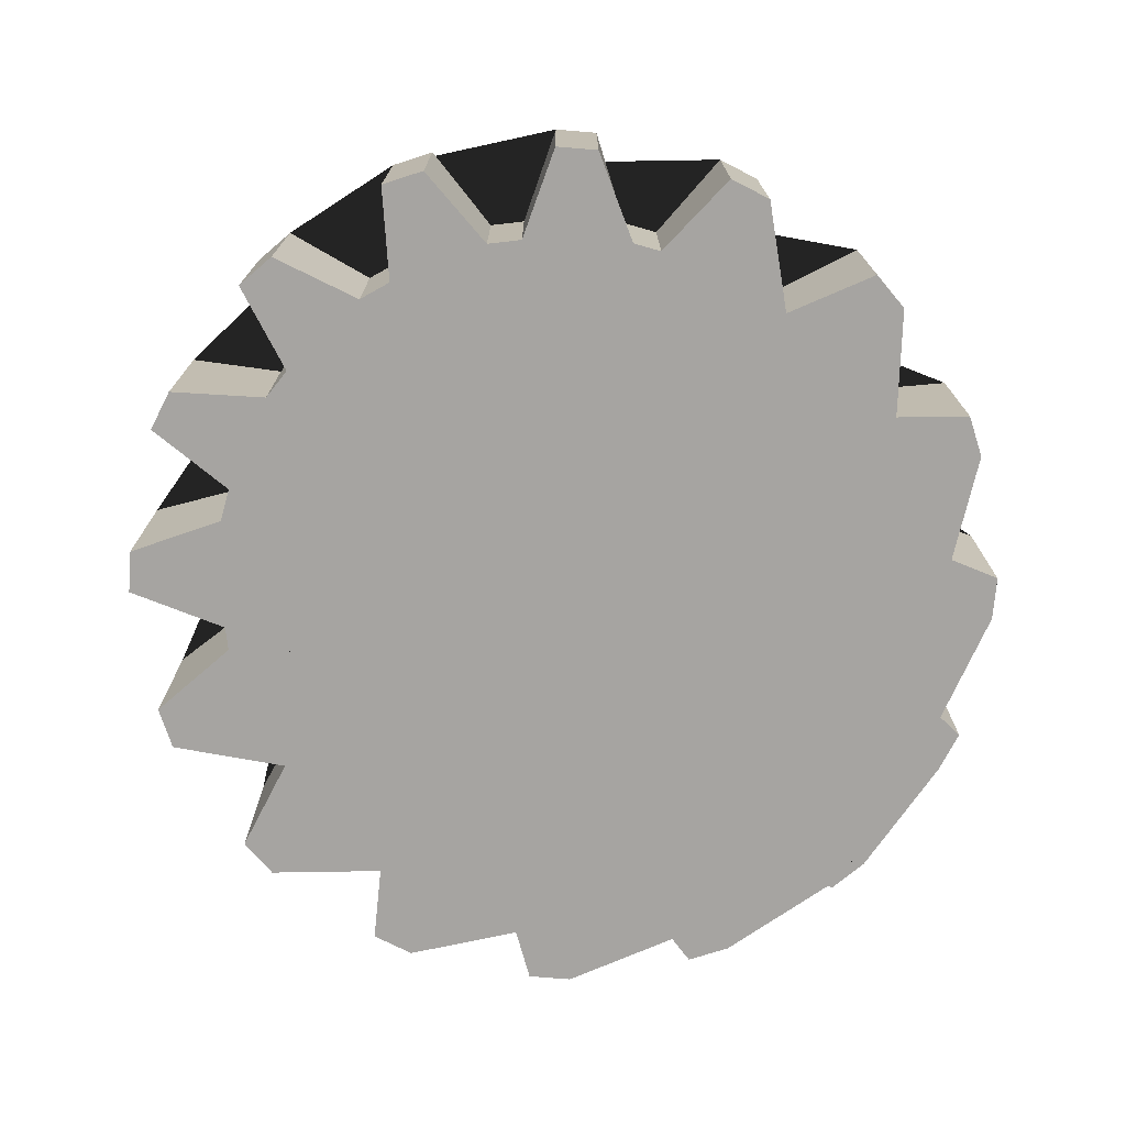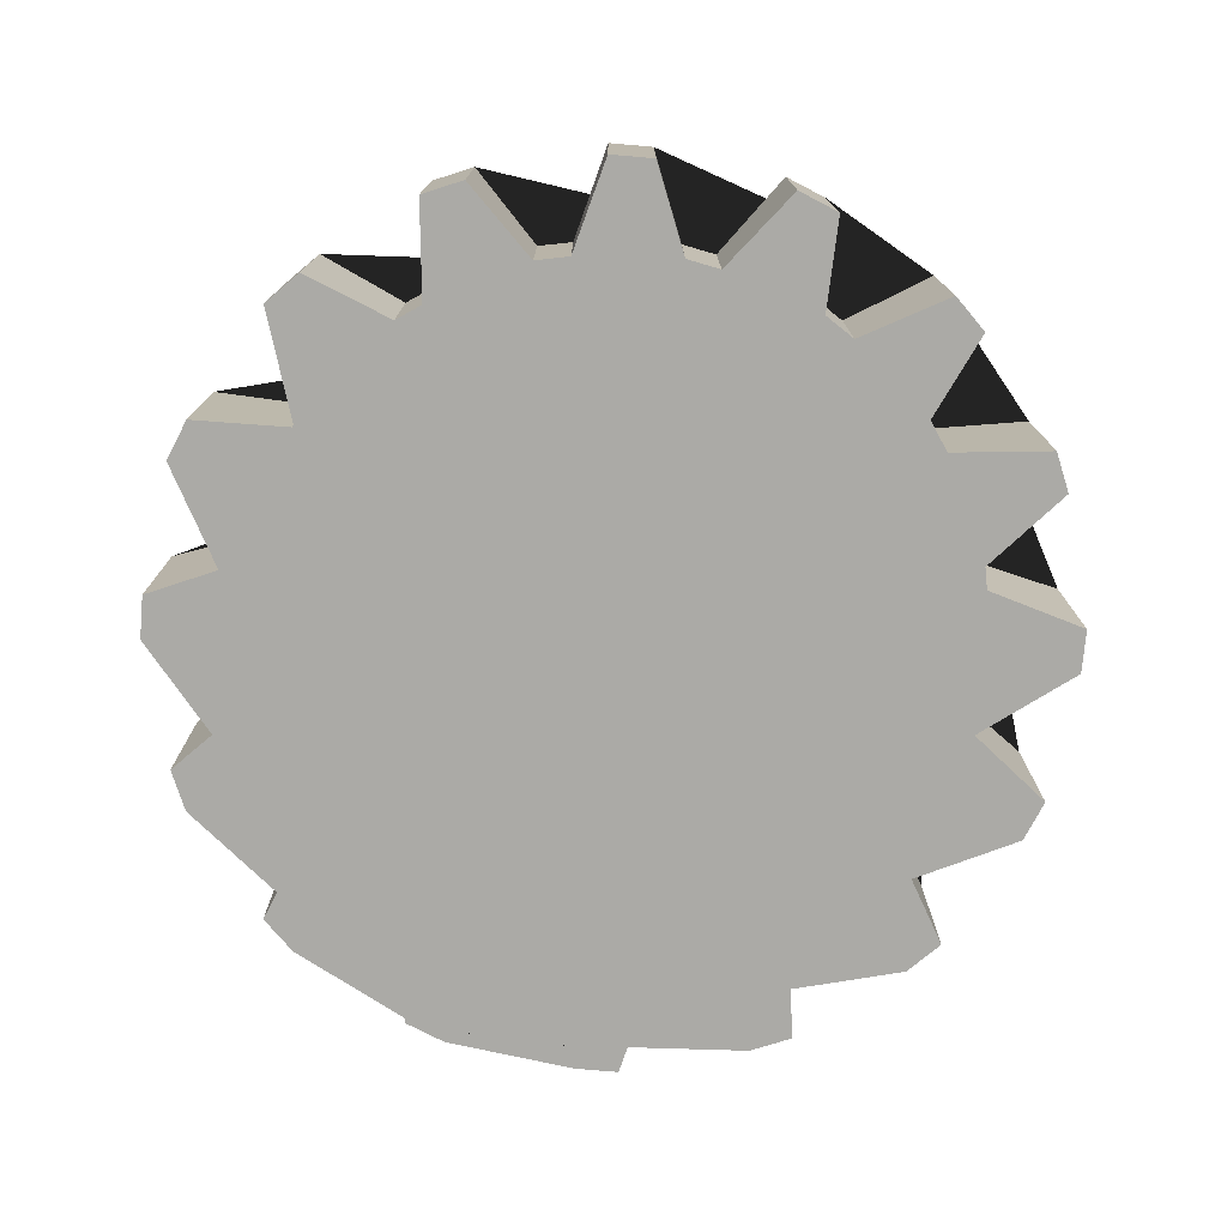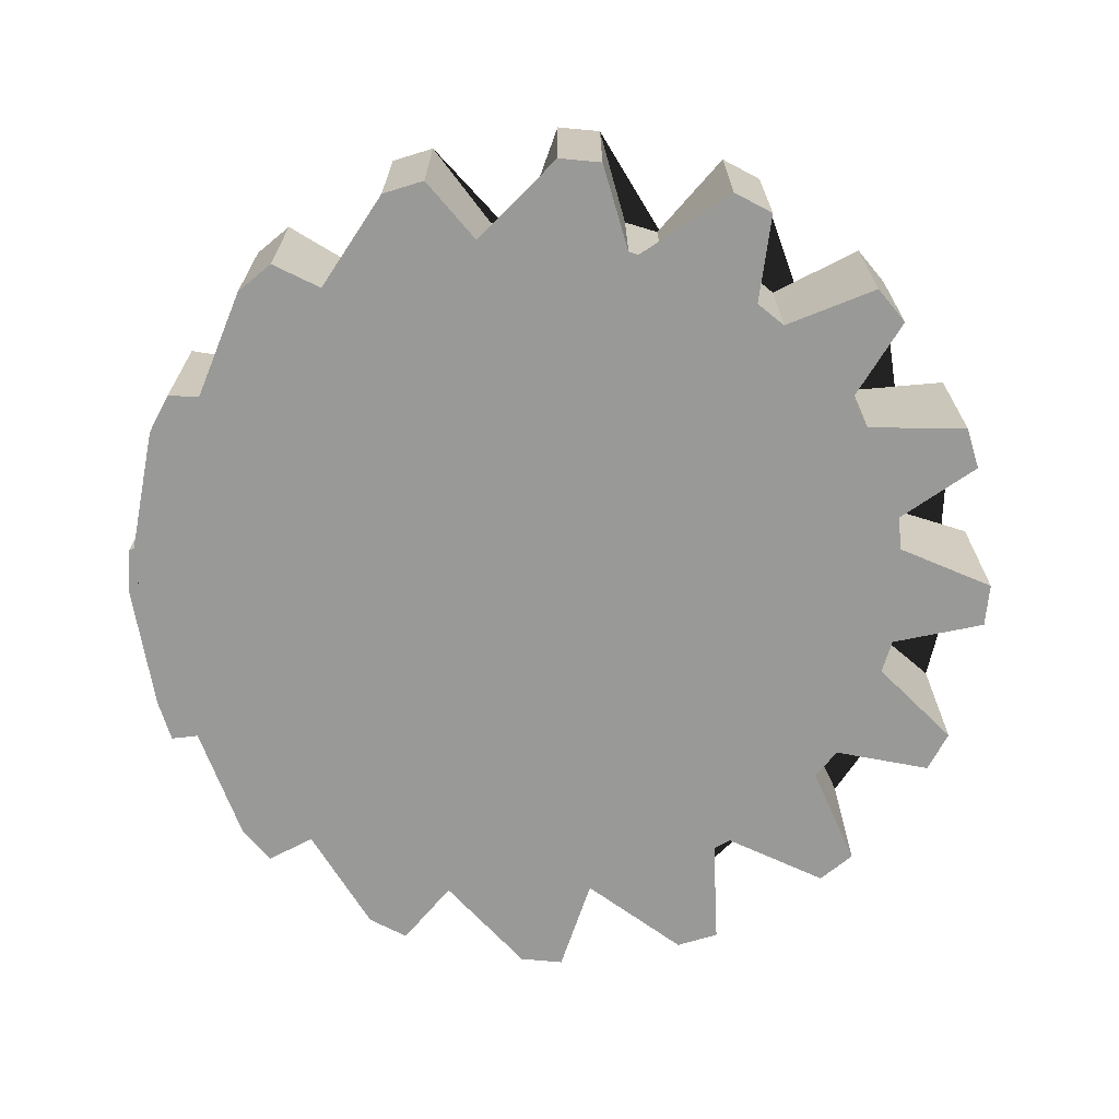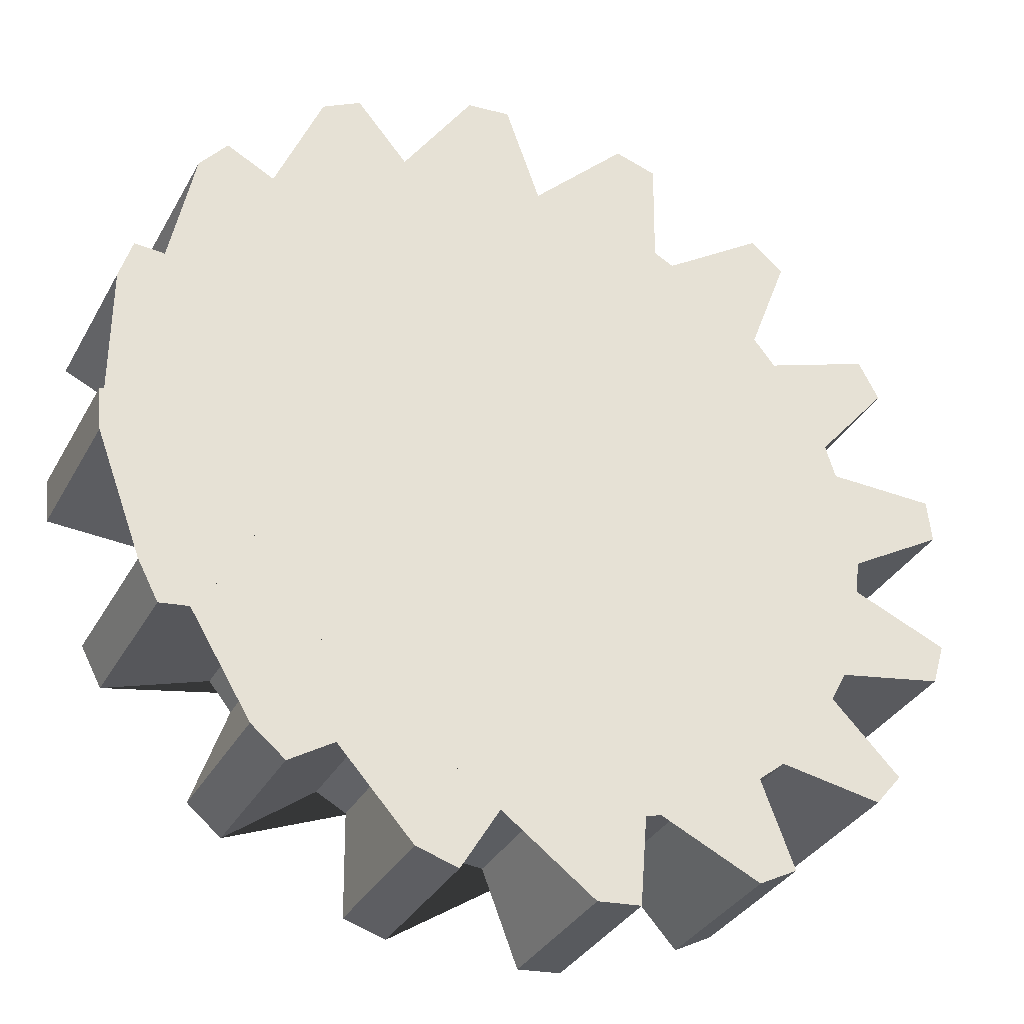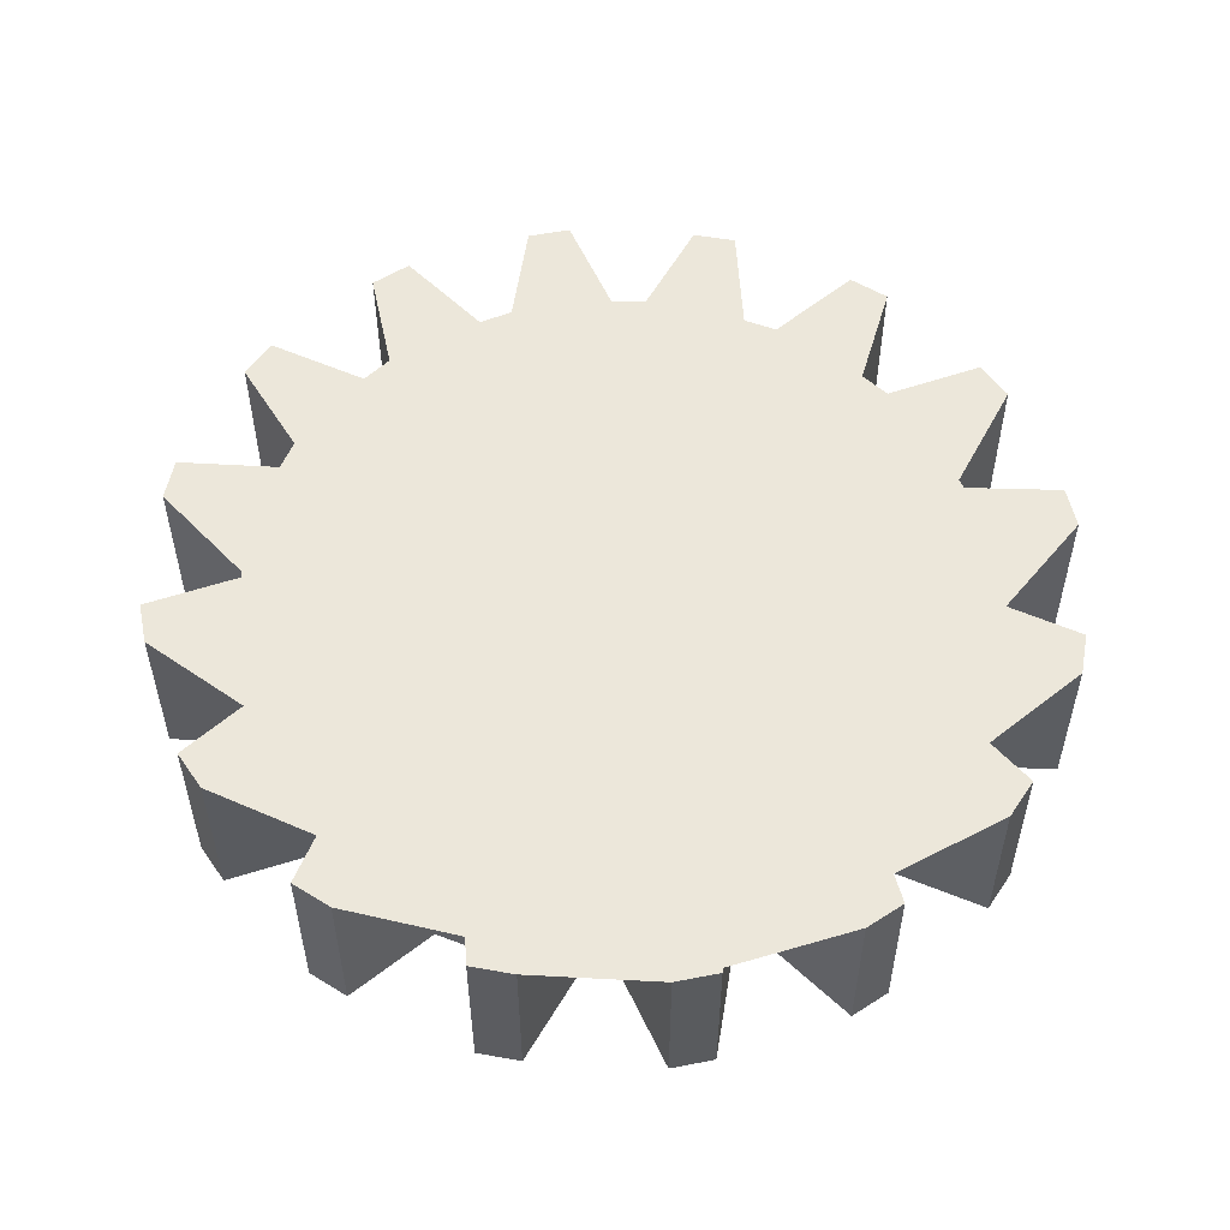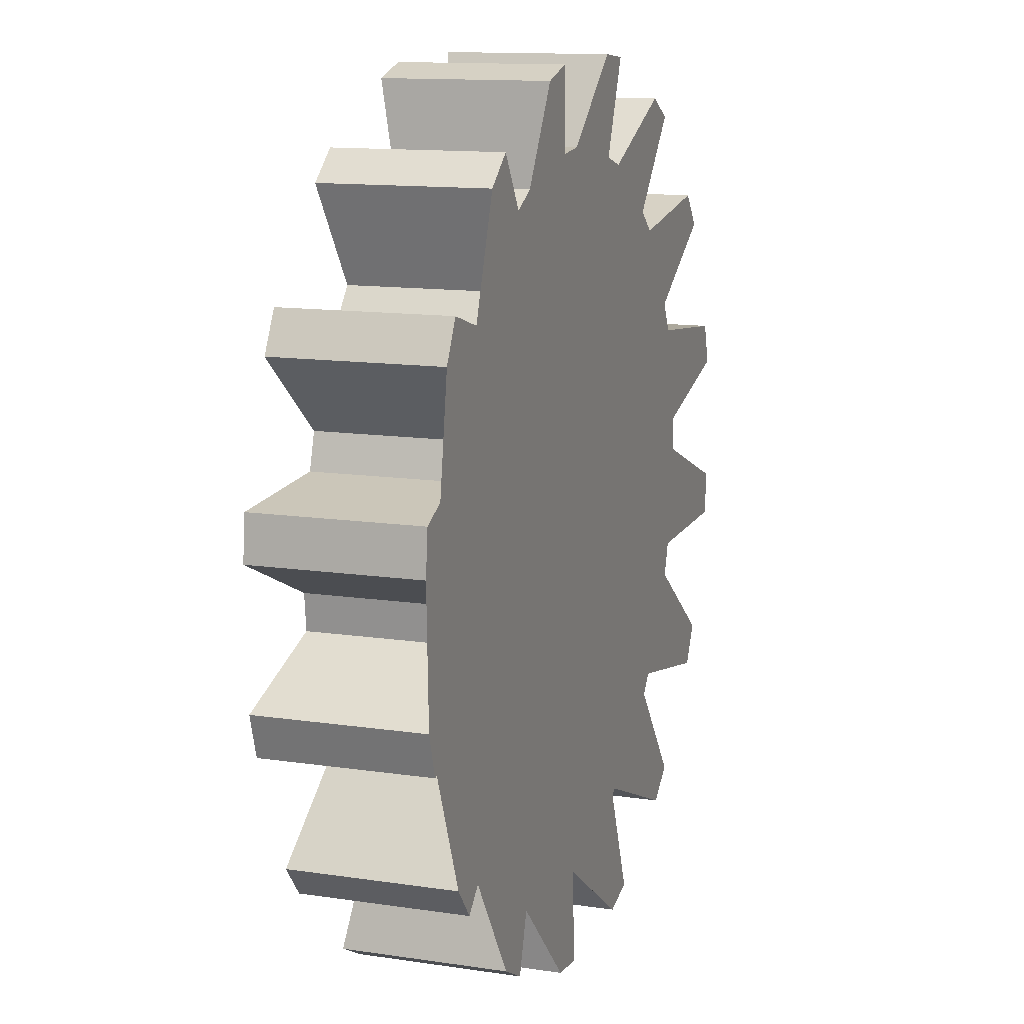
<metadata>
{"format":"obj","ext":"obj","renderer":"f3d","projection":"perspective","resolution":1024,"background":"white","views":[{"elev":-73.5,"azim":124.7,"up":"+Y"},{"elev":-75.8,"azim":56.9,"up":"+Y"},{"elev":-68.8,"azim":-11.0,"up":"+Y"},{"elev":-33.9,"azim":-25.3,"up":"+Z"},{"elev":53.5,"azim":95.1,"up":"+Y"},{"elev":12.7,"azim":109.2,"up":"+Z"}]}
</metadata>
<code>
o Cylinder
v -1.772 0.1044 -0.9084
v -1.772 -1.154 -0.9084
v -2.857 0.2617 -1.31
v -2.857 -1.312 -1.31
v -2.901 0.1044 -0.1541
v -2.901 -1.154 -0.1541
v -4.057 0.2617 -0.11
v -4.057 -1.312 -0.11
v -3.655 0.1044 0.9749
v -3.655 -1.154 0.9749
v -4.707 0.2617 1.458
v -4.707 -1.312 1.458
v -3.92 0.1044 2.307
v -3.92 -1.154 2.307
v -4.707 0.2617 3.155
v -4.707 -1.312 3.155
v -3.655 0.1044 3.638
v -3.655 -1.154 3.638
v -4.057 0.2617 4.723
v -4.057 -1.312 4.723
v -2.901 0.1044 4.767
v -2.901 -1.154 4.767
v -2.857 0.2617 5.924
v -2.857 -1.312 5.924
v -1.772 0.1044 5.522
v -1.772 -1.154 5.522
v -1.289 0.2617 6.573
v -1.289 -1.312 6.573
v -0.4401 0.1044 5.787
v -0.4401 -1.154 5.787
v 0.4084 0.2617 6.573
v 0.4084 -1.312 6.573
v 0.8916 0.1044 5.522
v 0.8916 -1.154 5.522
v 1.976 0.2617 5.924
v 1.976 -1.312 5.924
v 2.021 0.1044 4.767
v 2.021 -1.154 4.767
v 3.177 0.2617 4.723
v 3.177 -1.312 4.723
v 2.775 0.1044 3.638
v 2.775 -1.154 3.638
v 3.826 0.2617 3.155
v 3.826 -1.312 3.155
v 3.04 0.1044 2.307
v 3.04 -1.154 2.307
v 3.826 0.2617 1.458
v 3.826 -1.312 1.458
v 2.775 0.1044 0.9749
v 2.775 -1.154 0.9749
v 3.177 0.2617 -0.11
v 3.177 -1.312 -0.11
v 2.021 0.1044 -0.1541
v 2.021 -1.154 -0.1541
v 1.976 0.2617 -1.31
v 1.976 -1.312 -1.31
v 0.8916 0.1044 -0.9084
v 0.8916 -1.154 -0.9084
v 0.4084 0.2617 -1.96
v 0.4084 -1.312 -1.96
v -0.4401 0.1044 -1.173
v -0.4401 -1.154 -1.173
v -1.289 0.2617 -1.96
v -1.289 -1.312 -1.96
v -2.058 -1.154 -0.7557
v -2.058 0.1044 -0.7557
v -3.187 -1.312 -1.04
v -3.187 0.2617 -1.04
v -3.117 -1.154 0.1096
v -3.117 0.1044 0.1096
v -4.258 -1.312 0.266
v -4.258 0.2617 0.266
v -3.754 -1.154 1.301
v -3.754 0.1044 1.301
v -4.748 -1.312 1.882
v -4.748 0.2617 1.882
v -3.887 -1.154 2.646
v -3.887 0.1044 2.646
v -4.583 -1.312 3.563
v -4.583 0.2617 3.563
v -3.494 -1.154 3.939
v -3.494 0.1044 3.939
v -3.787 -1.312 5.053
v -3.787 0.2617 5.053
v -2.637 -1.154 4.984
v -2.637 0.1044 4.984
v -2.481 0.2617 6.125
v -2.481 -1.312 6.125
v -1.445 0.1044 5.621
v -1.445 -1.154 5.621
v -0.8646 -1.312 6.615
v -0.8646 0.2617 6.615
v -0.1007 0.1044 5.753
v -0.1007 -1.154 5.753
v 0.8164 0.2617 6.449
v 0.8164 -1.312 6.449
v 1.192 -1.154 5.361
v 1.192 0.1044 5.361
v 2.306 0.2617 5.653
v 2.306 -1.312 5.653
v 2.237 0.1044 4.504
v 2.237 -1.154 4.504
v 3.378 -1.312 4.347
v 3.378 0.2617 4.347
v 2.874 0.1044 3.312
v 2.874 -1.154 3.312
v 3.868 0.2617 2.731
v 3.868 -1.312 2.731
v 3.006 -1.154 1.967
v 3.006 0.1044 1.967
v 3.702 0.2617 1.05
v 3.702 -1.312 1.05
v 2.614 0.1044 0.6741
v 2.614 -1.154 0.6741
v 2.915 -1.312 -0.4286
v 2.915 0.2617 -0.4286
v 1.757 0.1044 -0.3704
v 1.757 -1.154 -0.3704
v 1.6 0.2617 -1.511
v 1.6 -1.312 -1.511
v 0.5652 0.1044 -1.007
v 0.5652 -1.154 -1.007
v -0.01593 0.2617 -2.001
v -0.01593 -1.312 -2.001
v -0.7796 -1.154 -1.14
v -0.7796 0.1044 -1.14
v -1.697 -1.312 -1.836
v -1.697 0.2617 -1.836
f 73 74 9 10
f 114 113 49 50
f 94 93 29 30
f 69 70 5 6
f 118 117 53 54
f 90 89 25 26
f 65 66 1 2
f 122 121 57 58
f 85 86 21 22
f 81 82 17 18
f 112 111 47 48
f 125 126 61 62
f 75 76 11 12
f 88 87 23 24
f 120 119 55 56
f 67 68 3 4
f 83 84 19 20
f 124 123 59 60
f 127 128 63 64
f 47 111 49 113 51 116 53 117 55 119 57 121 59 123 61 126 63 128 1 66 3 68 5 70 7 72 9 74 11 76 13 78 15 80 17 82 19 84 21 86 23 87 25 89 27 92 29 93 31 95 33 98 35 99 37 101 39 104 41 105 43 107 45 110
f 91 92 27 28
f 115 116 51 52
f 71 72 7 8
f 96 95 31 32
f 97 98 33 34
f 109 110 45 46
f 77 78 13 14
f 100 99 35 36
f 108 107 43 44
f 79 80 15 16
f 102 101 37 38
f 106 105 41 42
f 103 104 39 40
f 12 73 10 71 8 69 6 67 4 65 2 127 64 125 62 124 60 122 58 120 56 118 54 115 52 114 50 112 48 109 46 108 44 106 42 103 40 102 38 100 36 97 34 96 32 94 30 91 28 90 26 88 24 85 22 83 20 81 18 79 16 77 14 75
f 4 3 66 65
f 6 5 68 67
f 8 7 70 69
f 10 9 72 71
f 12 11 74 73
f 14 13 76 75
f 16 15 78 77
f 18 17 80 79
f 20 19 82 81
f 22 21 84 83
f 24 23 86 85
f 26 25 87 88
f 28 27 89 90
f 30 29 92 91
f 32 31 93 94
f 34 33 95 96
f 36 35 98 97
f 38 37 99 100
f 40 39 101 102
f 42 41 104 103
f 44 43 105 106
f 46 45 107 108
f 48 47 110 109
f 50 49 111 112
f 52 51 113 114
f 54 53 116 115
f 56 55 117 118
f 58 57 119 120
f 60 59 121 122
f 62 61 123 124
f 64 63 126 125
f 2 1 128 127

</code>
